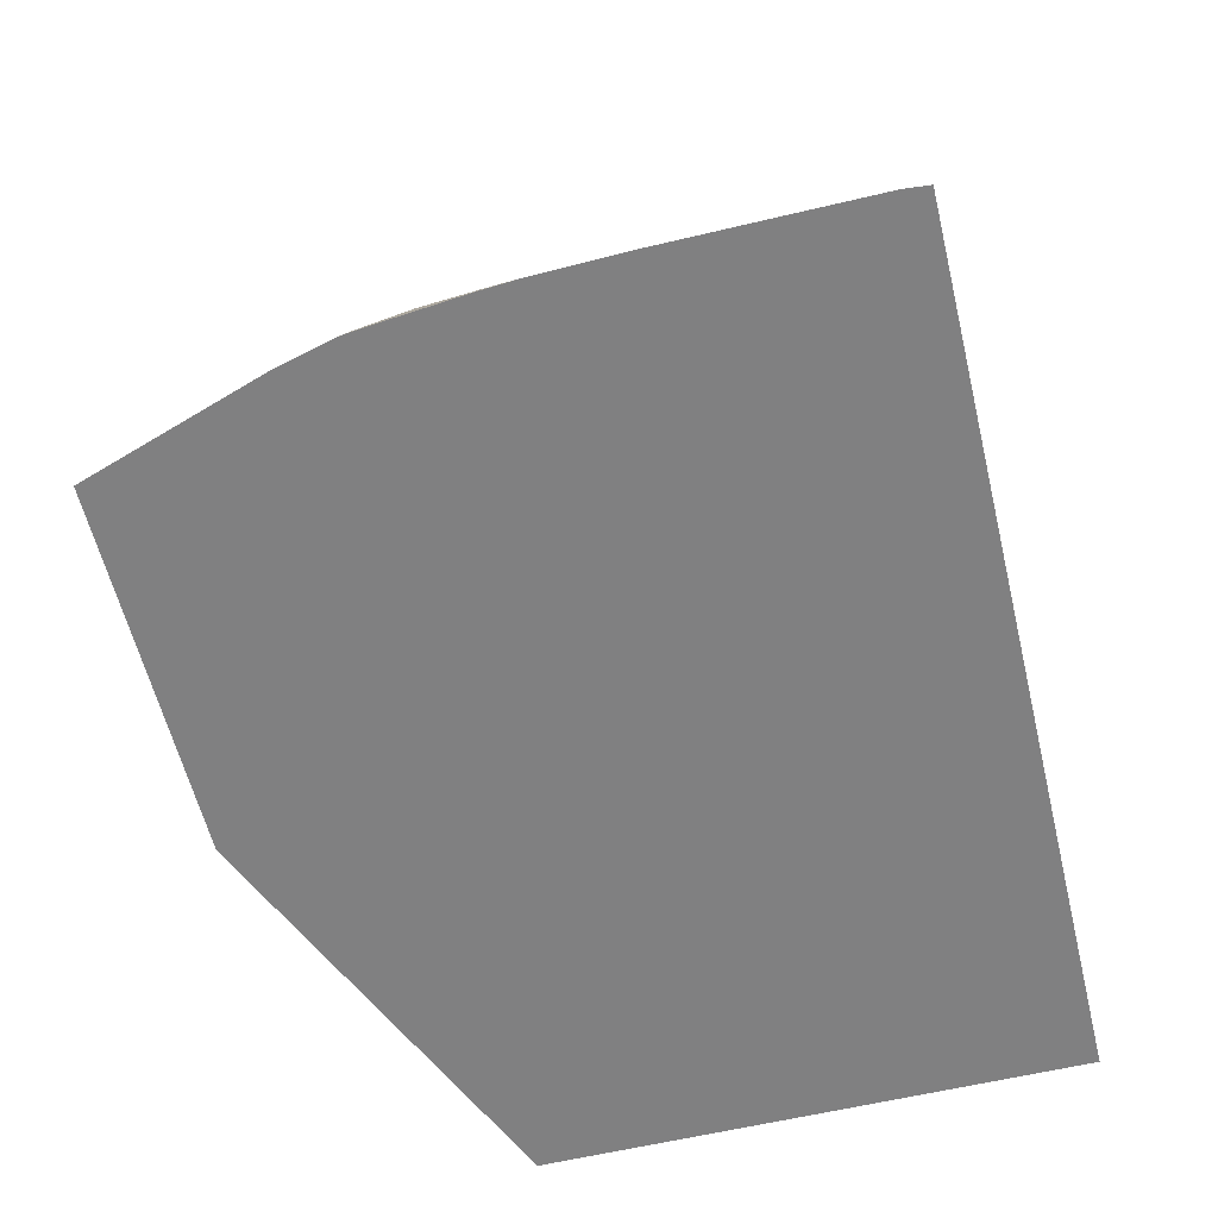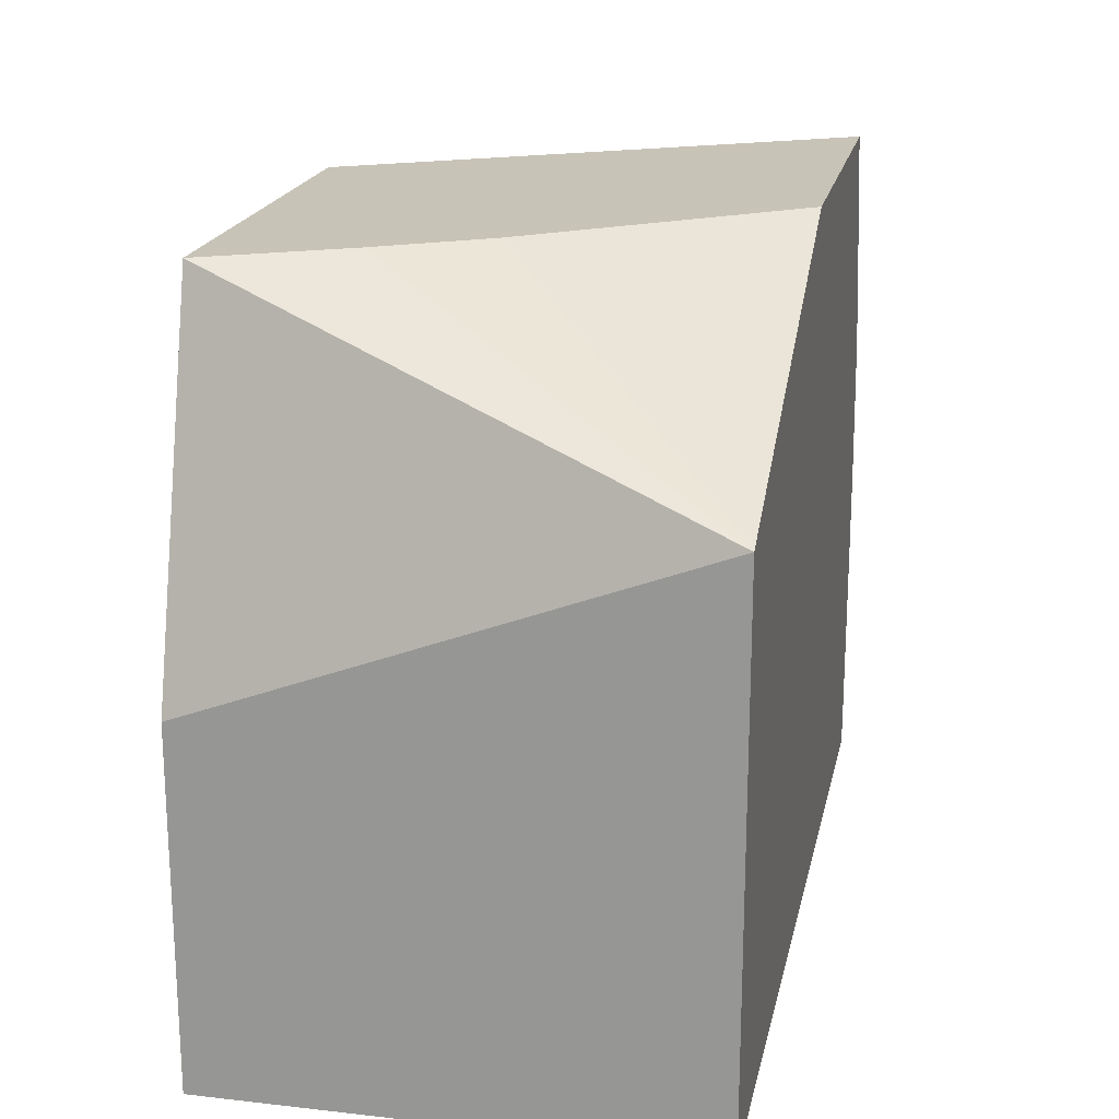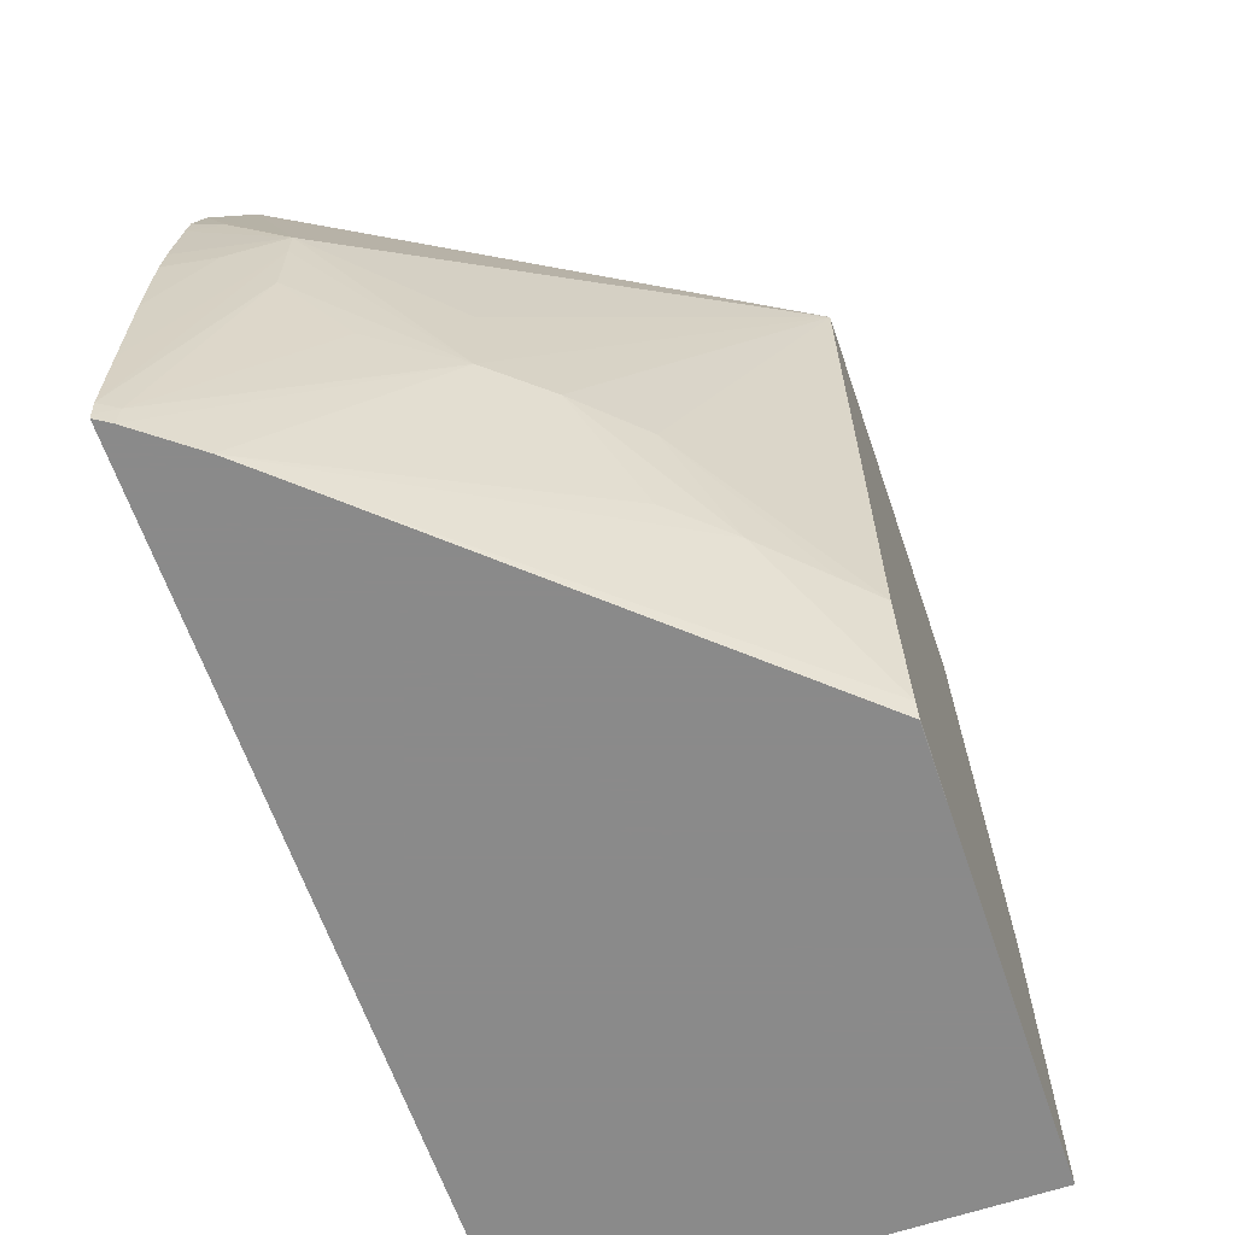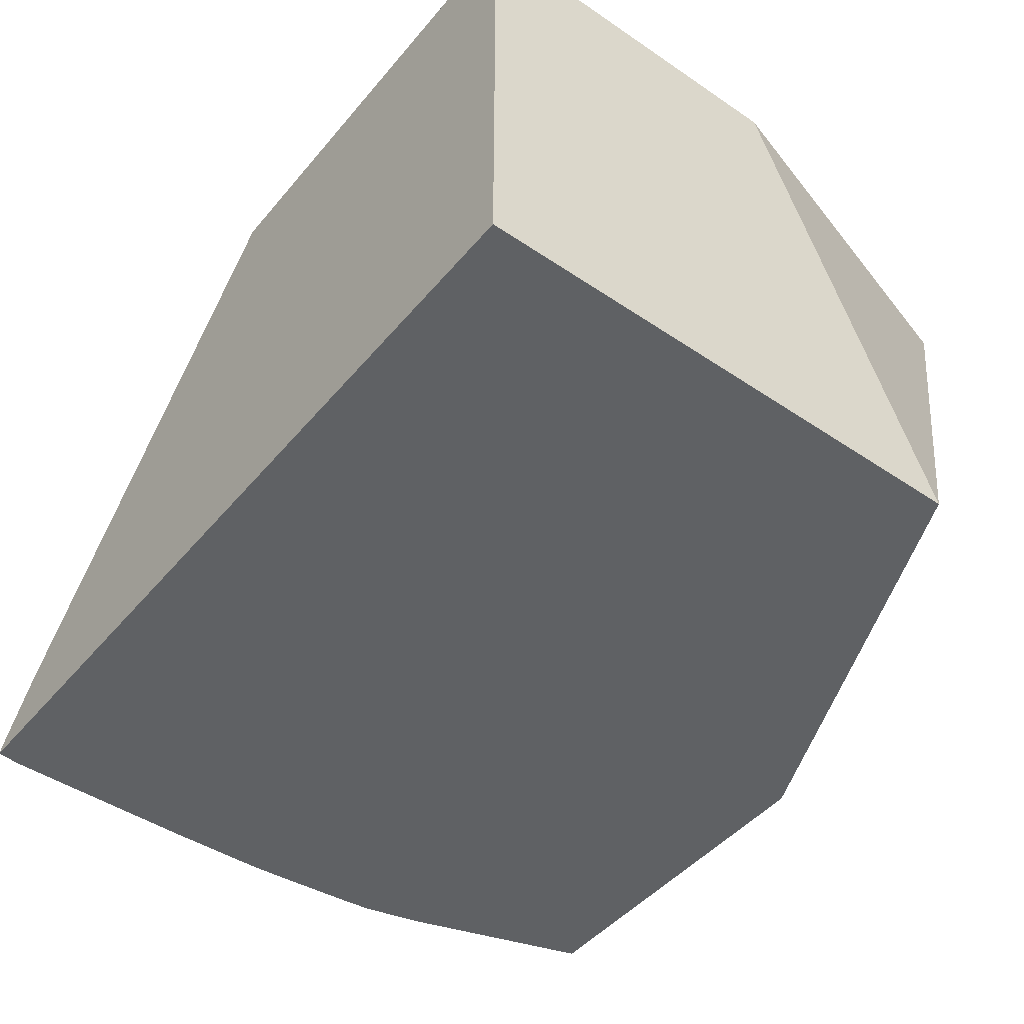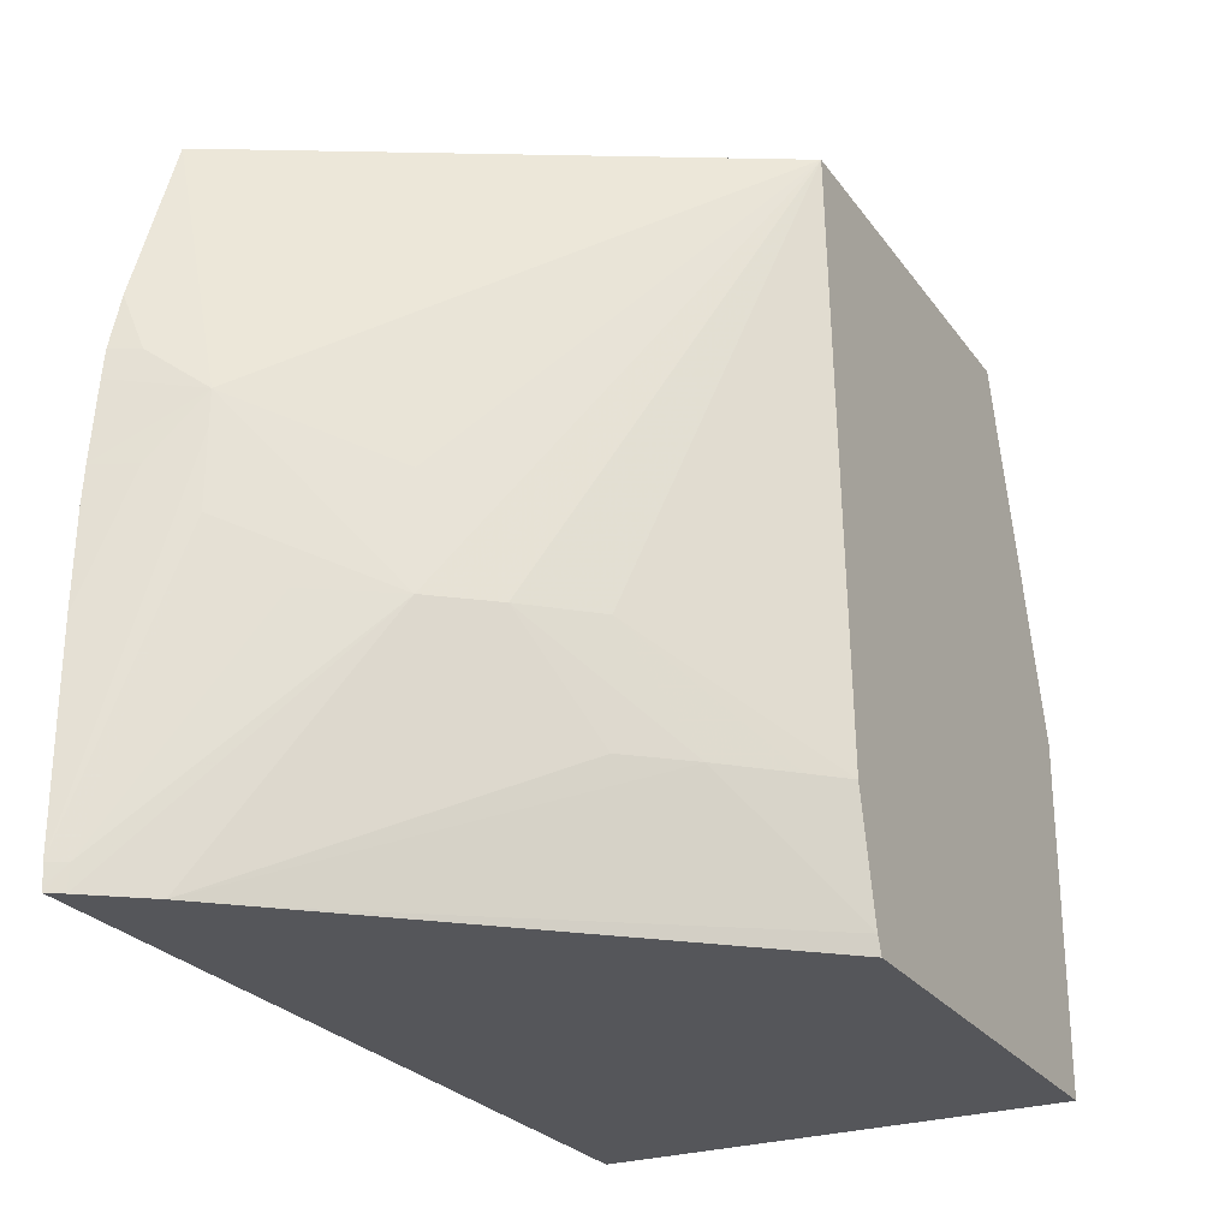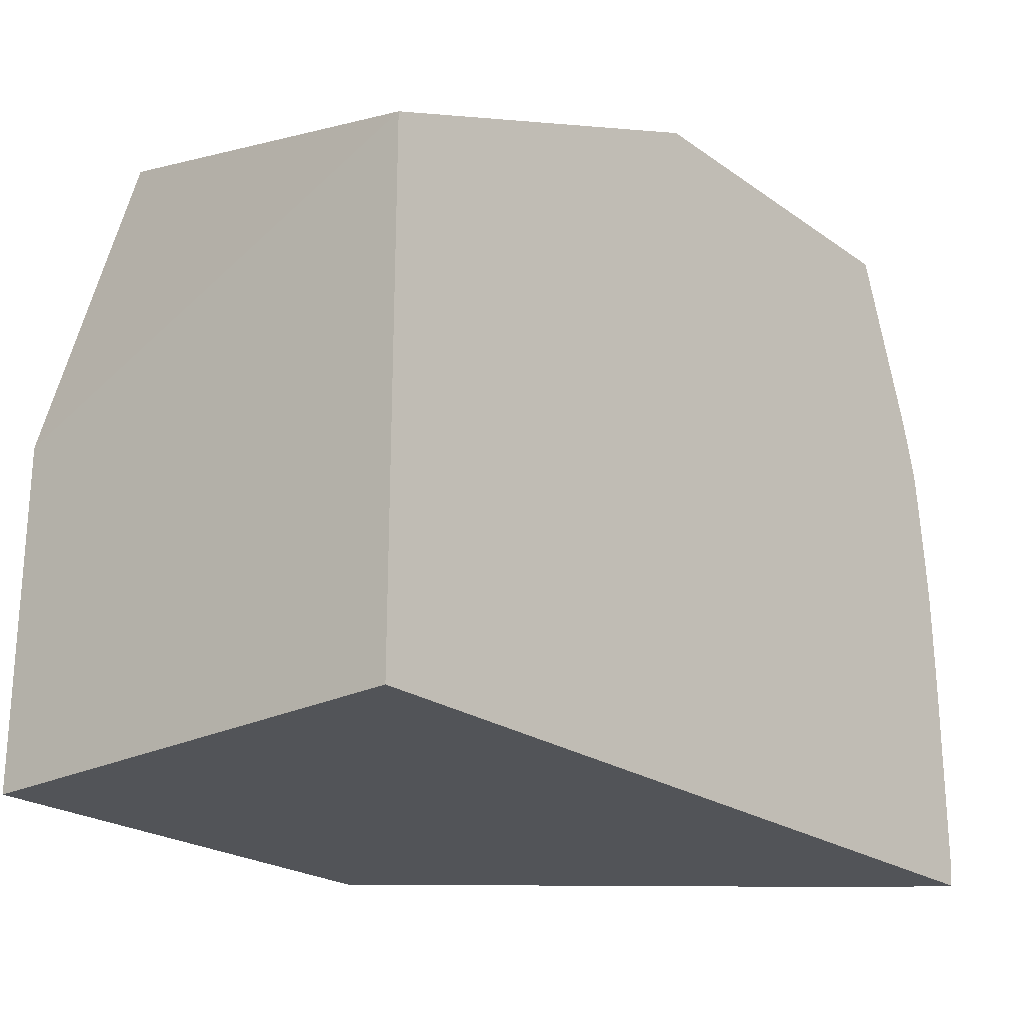
<metadata>
{"format":"obj","ext":"obj","renderer":"f3d","projection":"perspective","resolution":1024,"background":"white","views":[{"elev":-60.1,"azim":-76.3,"up":"+Z"},{"elev":19.6,"azim":101.8,"up":"+Y"},{"elev":-63.6,"azim":-71.1,"up":"+Y"},{"elev":-46.6,"azim":52.4,"up":"+Z"},{"elev":-26.0,"azim":-62.1,"up":"+Y"},{"elev":-23.1,"azim":130.5,"up":"+Y"}]}
</metadata>
<code>
v -0.02182 0.01025 0.05564
v -0.01916 0.001066 0.05564
v -0.01916 0.005676 0.04343
v -0.02356 0.01025 0.05227
v -0.03203 0.01025 0.05564
v -0.01916 -0.00778 0.05564
v -0.01916 -0.00778 0.04343
v -0.02972 0.01025 0.04343
v -0.02509 0.01025 0.04966
v -0.02505 0.01025 0.04972
v -0.03897 0.01025 0.04343
v -0.04018 0.002884 0.04566
v -0.03771 0.001421 0.04898
v -0.03775 -0.001446 0.04909
v -0.03655 -0.001446 0.05052
v -0.03512 -0.001446 0.05206
v -0.03141 -0.004314 0.05564
v -0.03058 -0.007779 0.05564
v -0.03059 -0.00778 0.05563
v -0.04118 -0.00778 0.04343
v -0.04048 0.005604 0.04343
v -0.0406 0.004019 0.04417
v -0.04094 0.003337 0.04343
v -0.04112 0.001271 0.04343
v -0.04074 0.001195 0.04449
v -0.04124 -0.004942 0.04343
v -0.04018 0.001998 0.04566
v -0.04017 8.622e-05 0.04564
v -0.03912 -0.001446 0.04708
v -0.04098 -0.007182 0.04385
v -0.04094 -0.00778 0.0438
v -0.03984 -0.00778 0.04524
v -0.03489 -0.004314 0.05191
v -0.03363 -0.004314 0.05334
v -0.03219 -0.004314 0.05483
v -0.03075 -0.007336 0.05564
v -0.0387 -0.00778 0.04652
v -0.04119 -0.007639 0.04343
v -0.04085 0.004089 0.04343
v -0.04119 0.0002998 0.04343
v -0.04124 -0.002115 0.04343
v -0.04124 -0.007182 0.04343
f 1 2 3
f 1 3 4
f 1 4 10
f 1 10 9
f 1 9 8
f 1 8 11
f 1 11 5
f 1 5 17
f 1 17 36
f 1 36 18
f 1 18 6
f 1 6 2
f 2 6 7
f 2 7 3
f 3 7 20
f 3 20 38
f 3 38 42
f 3 42 26
f 3 26 41
f 3 41 40
f 3 40 24
f 3 24 23
f 3 23 39
f 3 39 21
f 3 21 11
f 3 11 8
f 3 8 9
f 3 9 10
f 3 10 4
f 5 11 12
f 5 12 13
f 5 13 14
f 5 14 15
f 5 15 16
f 5 16 17
f 6 18 19
f 6 19 37
f 6 37 32
f 6 32 31
f 6 31 20
f 6 20 7
f 11 21 12
f 12 21 22
f 12 22 23
f 12 23 24
f 12 24 25
f 12 25 26
f 12 26 27
f 12 27 14
f 12 14 13
f 14 27 28
f 14 28 29
f 14 29 30
f 14 30 31
f 14 31 32
f 14 32 15
f 15 33 34
f 15 34 16
f 15 32 33
f 16 34 35
f 16 35 17
f 17 35 36
f 18 36 37
f 18 37 19
f 20 31 30
f 20 30 38
f 21 39 22
f 22 39 23
f 24 40 25
f 25 40 41
f 25 41 26
f 26 42 27
f 27 42 28
f 28 42 30
f 28 30 29
f 30 42 38
f 32 37 34
f 32 34 33
f 34 37 36
f 34 36 35

</code>
